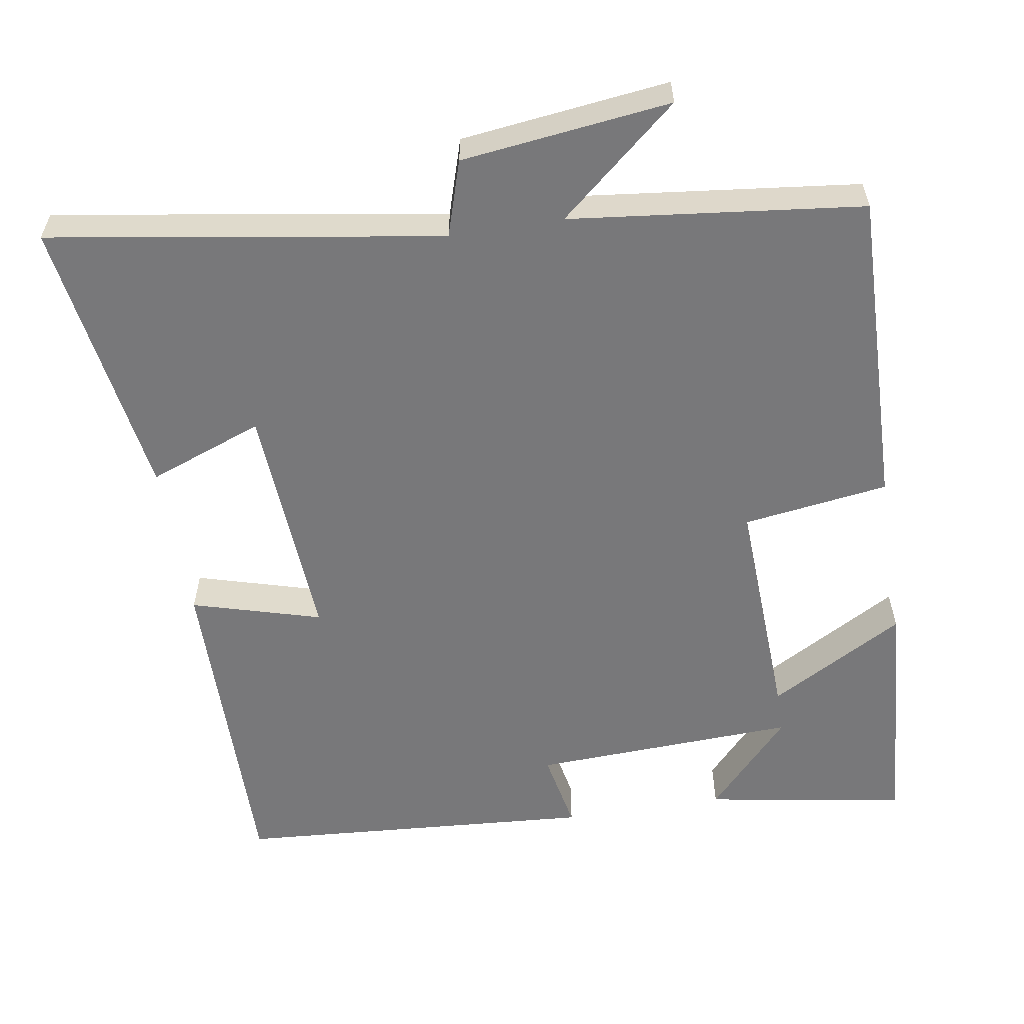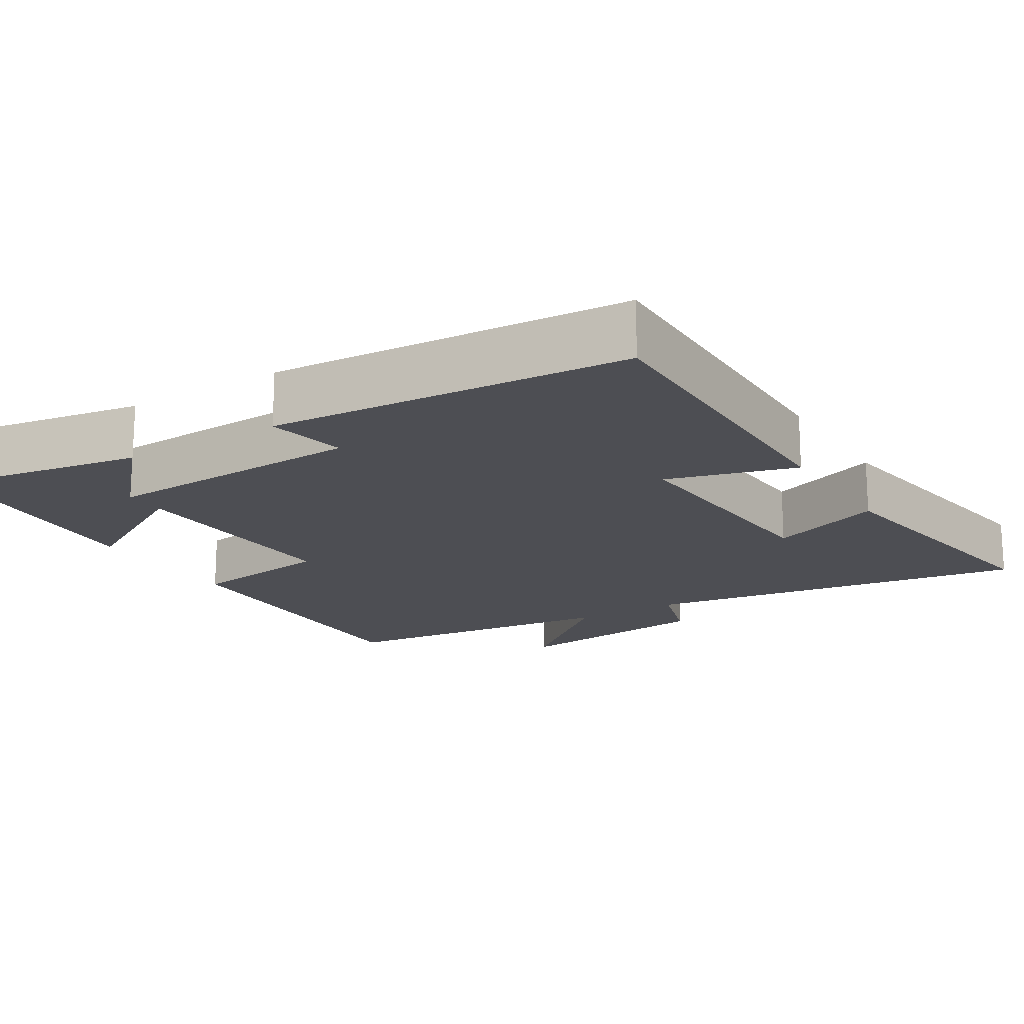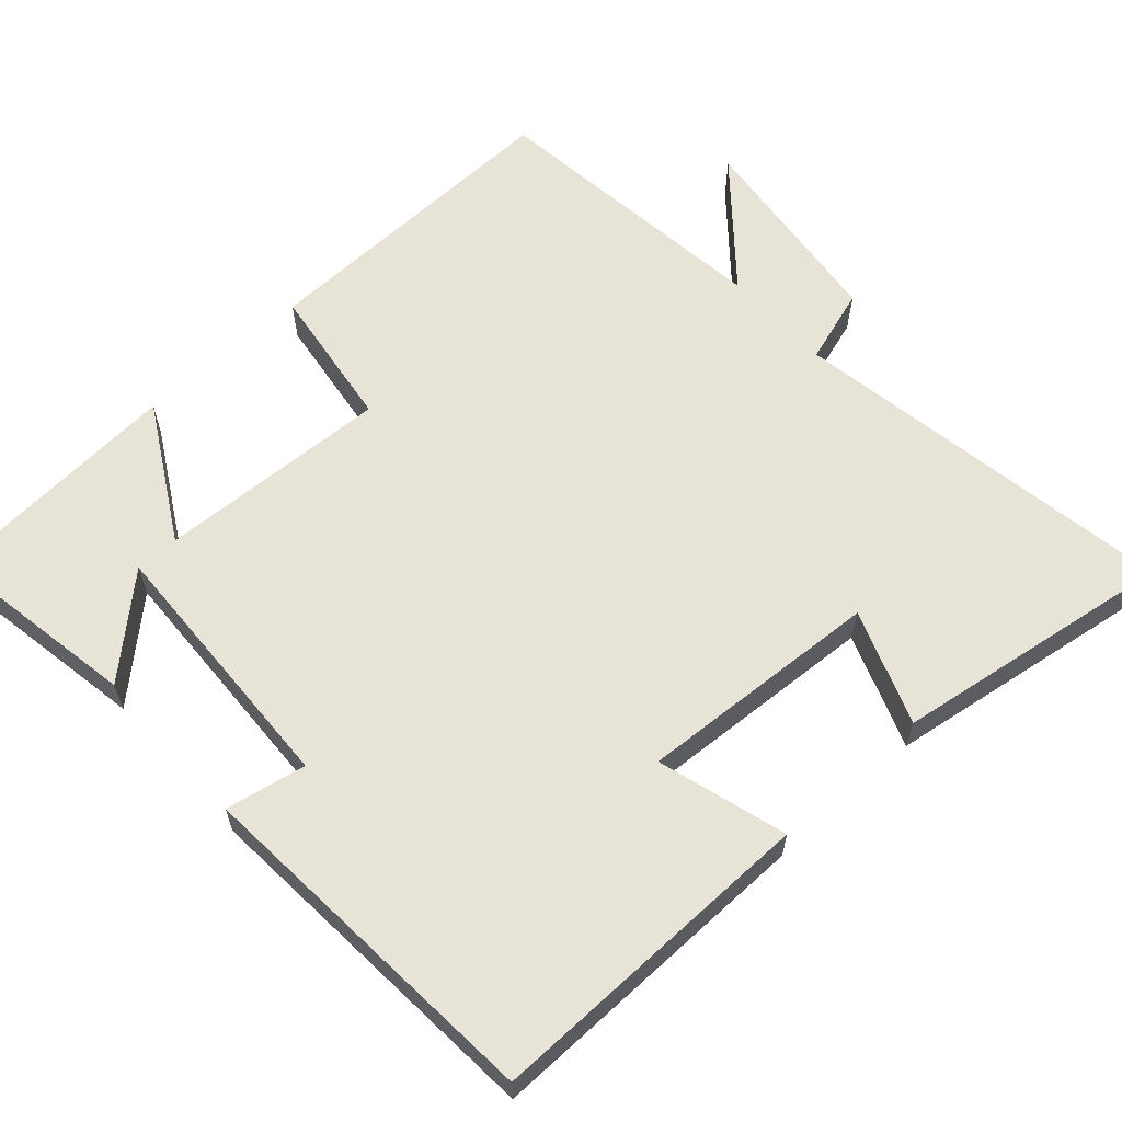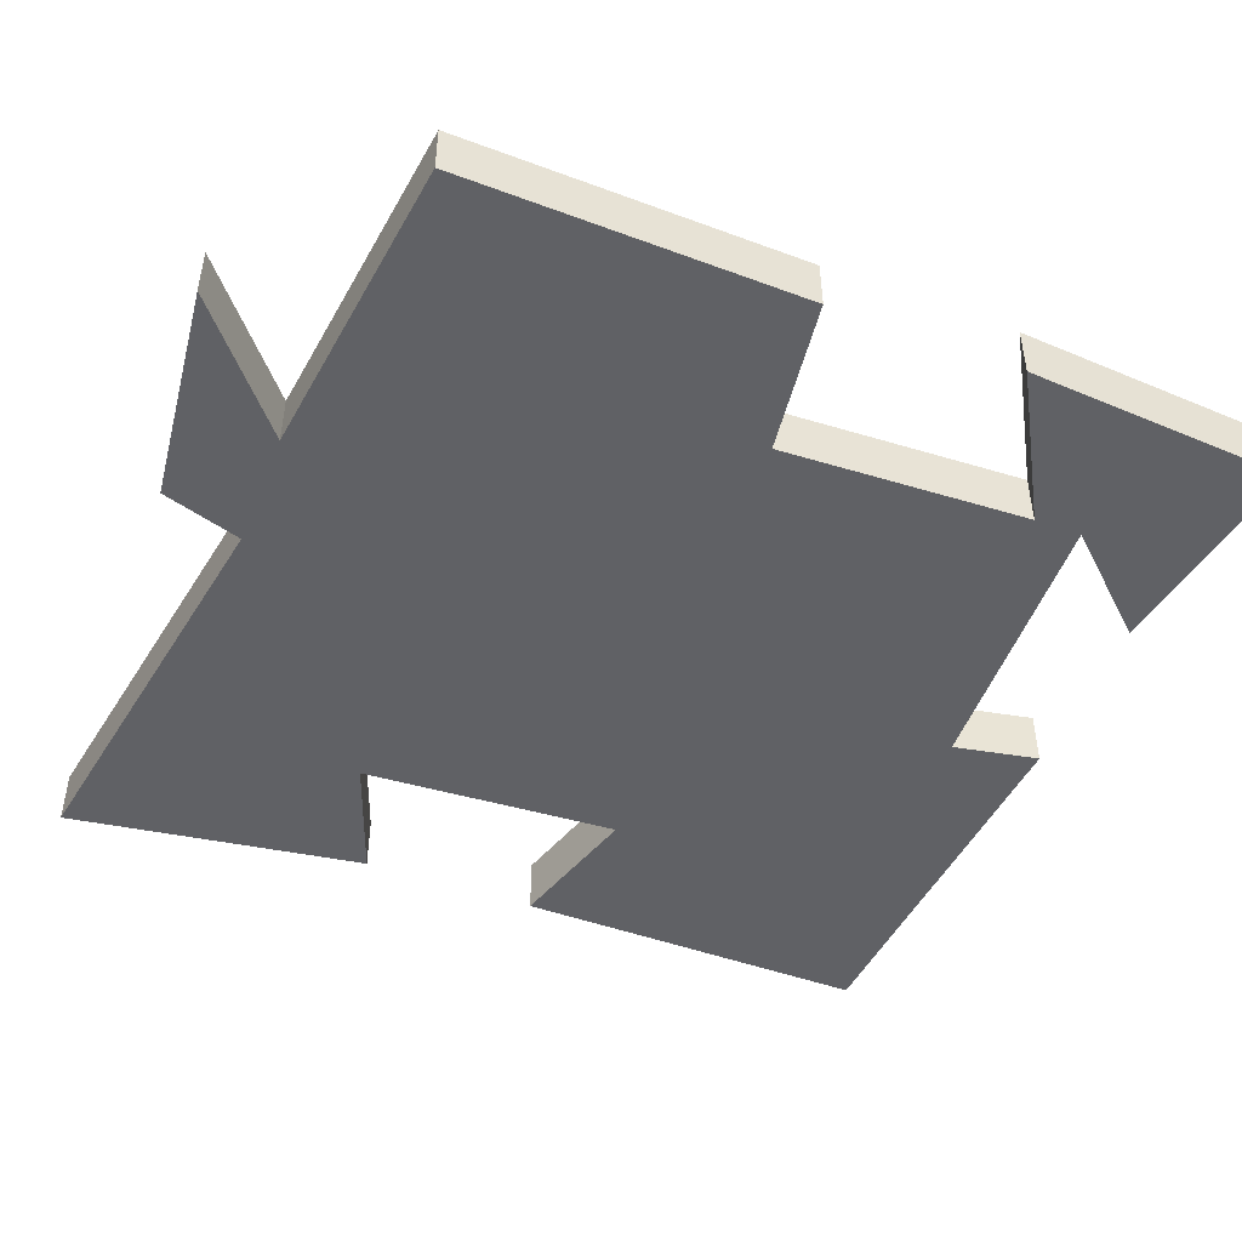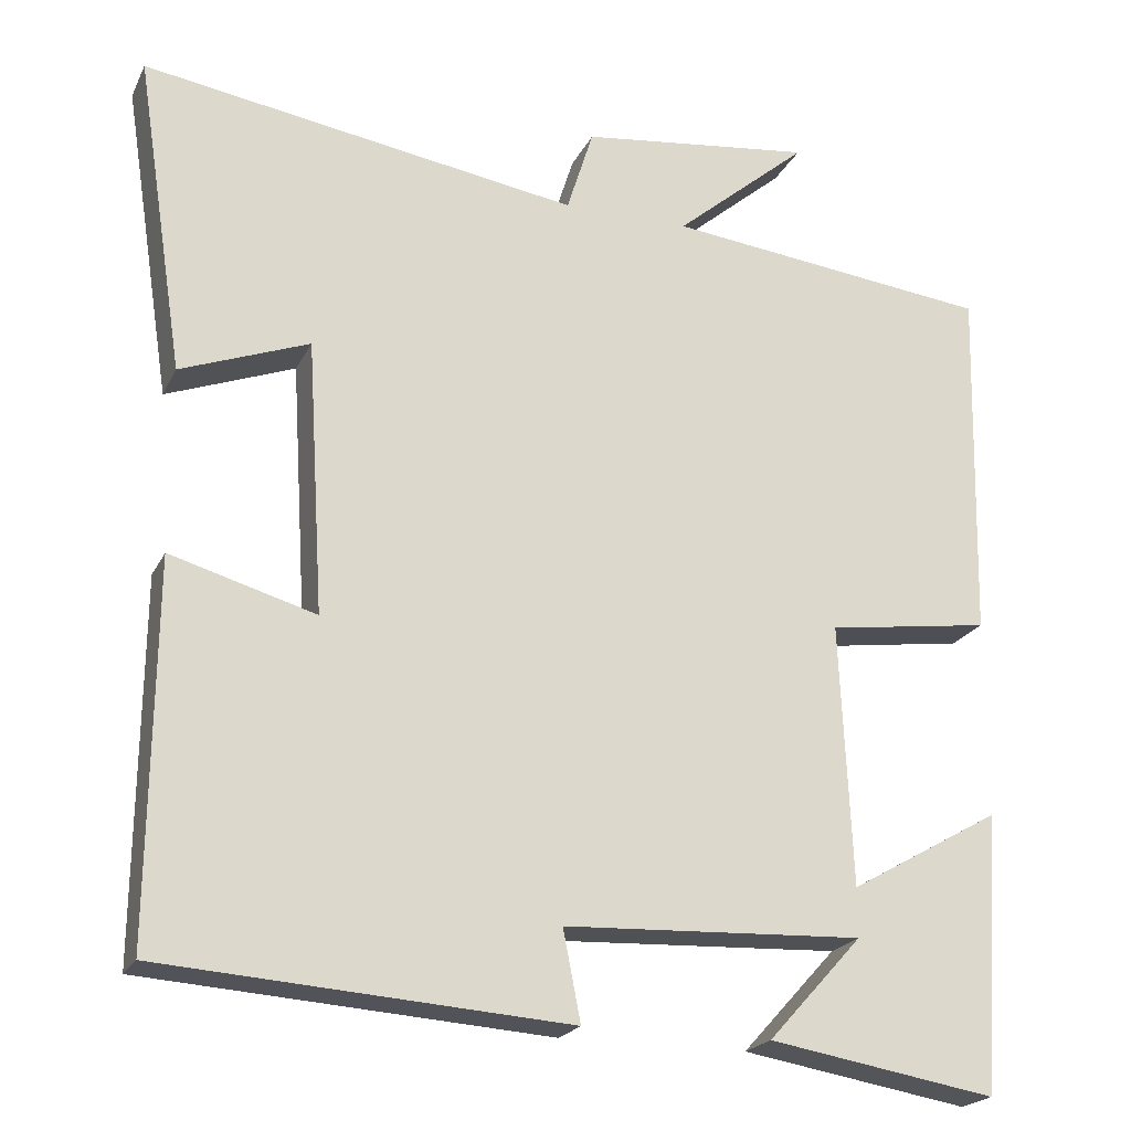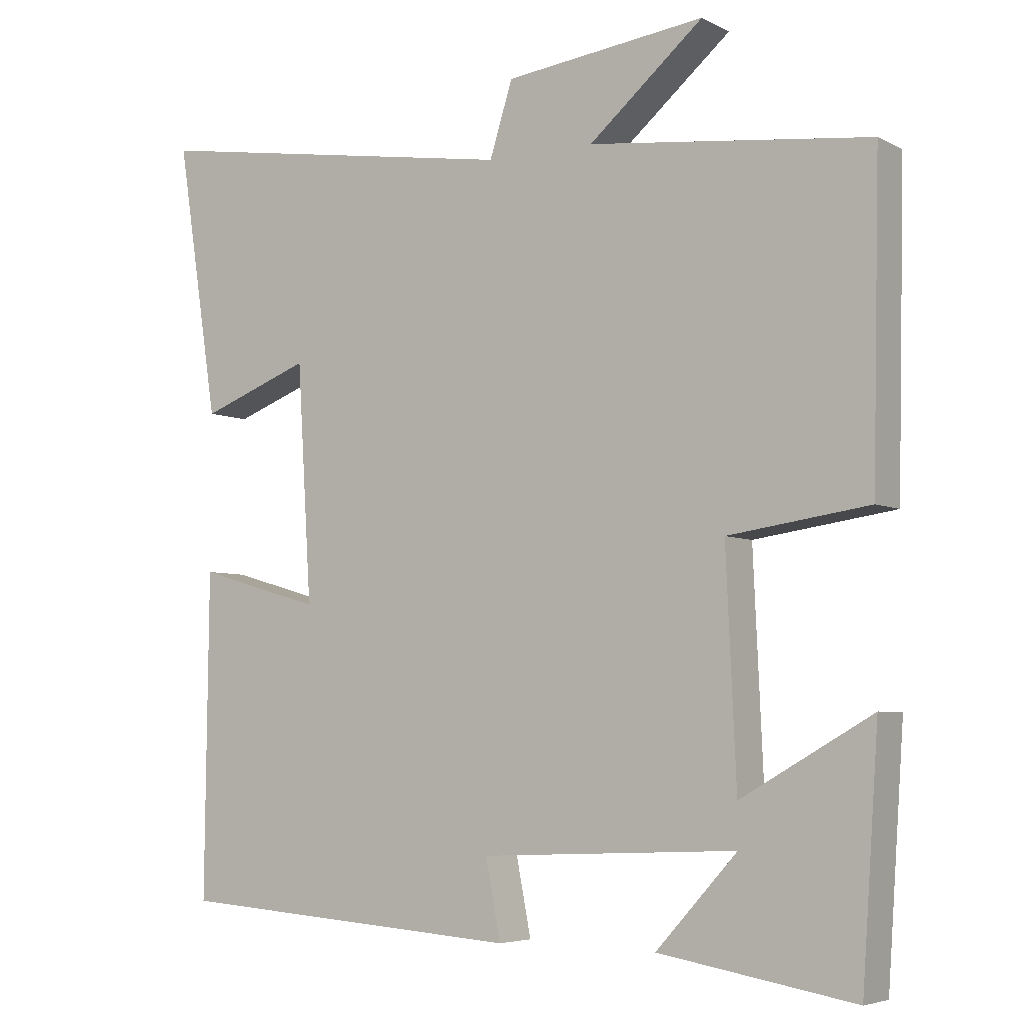
<metadata>
{"format":"obj","ext":"obj","renderer":"f3d","projection":"perspective","resolution":1024,"background":"white","views":[{"elev":-57.5,"azim":9.2,"up":"+Y"},{"elev":-17.4,"azim":-148.2,"up":"+Y"},{"elev":61.5,"azim":-132.1,"up":"+Y"},{"elev":-47.4,"azim":68.5,"up":"+Y"},{"elev":-21.3,"azim":-20.2,"up":"+Z"},{"elev":-5.2,"azim":33.4,"up":"+Z"}]}
</metadata>
<code>
v 0.477 0.07 -0.546
v 0.205 0.07 -0.5
v 0.318 0.07 -0.376
v -0.04 0.07 -0.392
v -0.019 0.07 -0.5
v -0.505 0.07 -0.466
v -0.5 0.07 -0.017
v -0.326 0.07 -0.067
v -0.346 0.07 0.261
v -0.5 0.07 0.203
v -0.558 0.07 0.583
v -0.034 0.07 0.5
v -0.002 0.07 0.602
v 0.278 0.07 0.636
v 0.118 0.07 0.5
v 0.51 0.07 0.455
v 0.5 0.07 0.025
v 0.304 0.07 -0.003
v 0.318 0.07 -0.317
v 0.5 0.07 -0.213
v 0.477 0 -0.546
v 0.205 0 -0.5
v 0.318 0 -0.376
v -0.04 0 -0.392
v -0.019 0 -0.5
v -0.505 0 -0.466
v -0.5 0 -0.017
v -0.326 0 -0.067
v -0.346 0 0.261
v -0.5 0 0.203
v -0.558 0 0.583
v -0.034 0 0.5
v -0.002 0 0.602
v 0.278 0 0.636
v 0.118 0 0.5
v 0.51 0 0.455
v 0.5 0 0.025
v 0.304 0 -0.003
v 0.318 0 -0.317
v 0.5 0 -0.213
f 19 20 1
f 15 16 17 18
f 15 18 19
f 12 13 14 15
f 12 15 19
f 9 10 11 12
f 8 9 12 19
f 6 7 8
f 5 6 8
f 4 5 8
f 3 4 8 19
f 1 2 3
f 1 3 19
f 21 40 39
f 38 37 36 35
f 39 38 35
f 35 34 33 32
f 39 35 32
f 32 31 30 29
f 39 32 29 28
f 28 27 26
f 28 26 25
f 28 25 24
f 39 28 24 23
f 23 22 21
f 39 23 21
f 1 21 22 2
f 2 22 23 3
f 3 23 24 4
f 4 24 25 5
f 5 25 26 6
f 6 26 27 7
f 7 27 28 8
f 8 28 29 9
f 9 29 30 10
f 10 30 31 11
f 11 31 32 12
f 12 32 33 13
f 13 33 34 14
f 14 34 35 15
f 15 35 36 16
f 16 36 37 17
f 17 37 38 18
f 18 38 39 19
f 19 39 40 20
f 20 40 21 1

</code>
